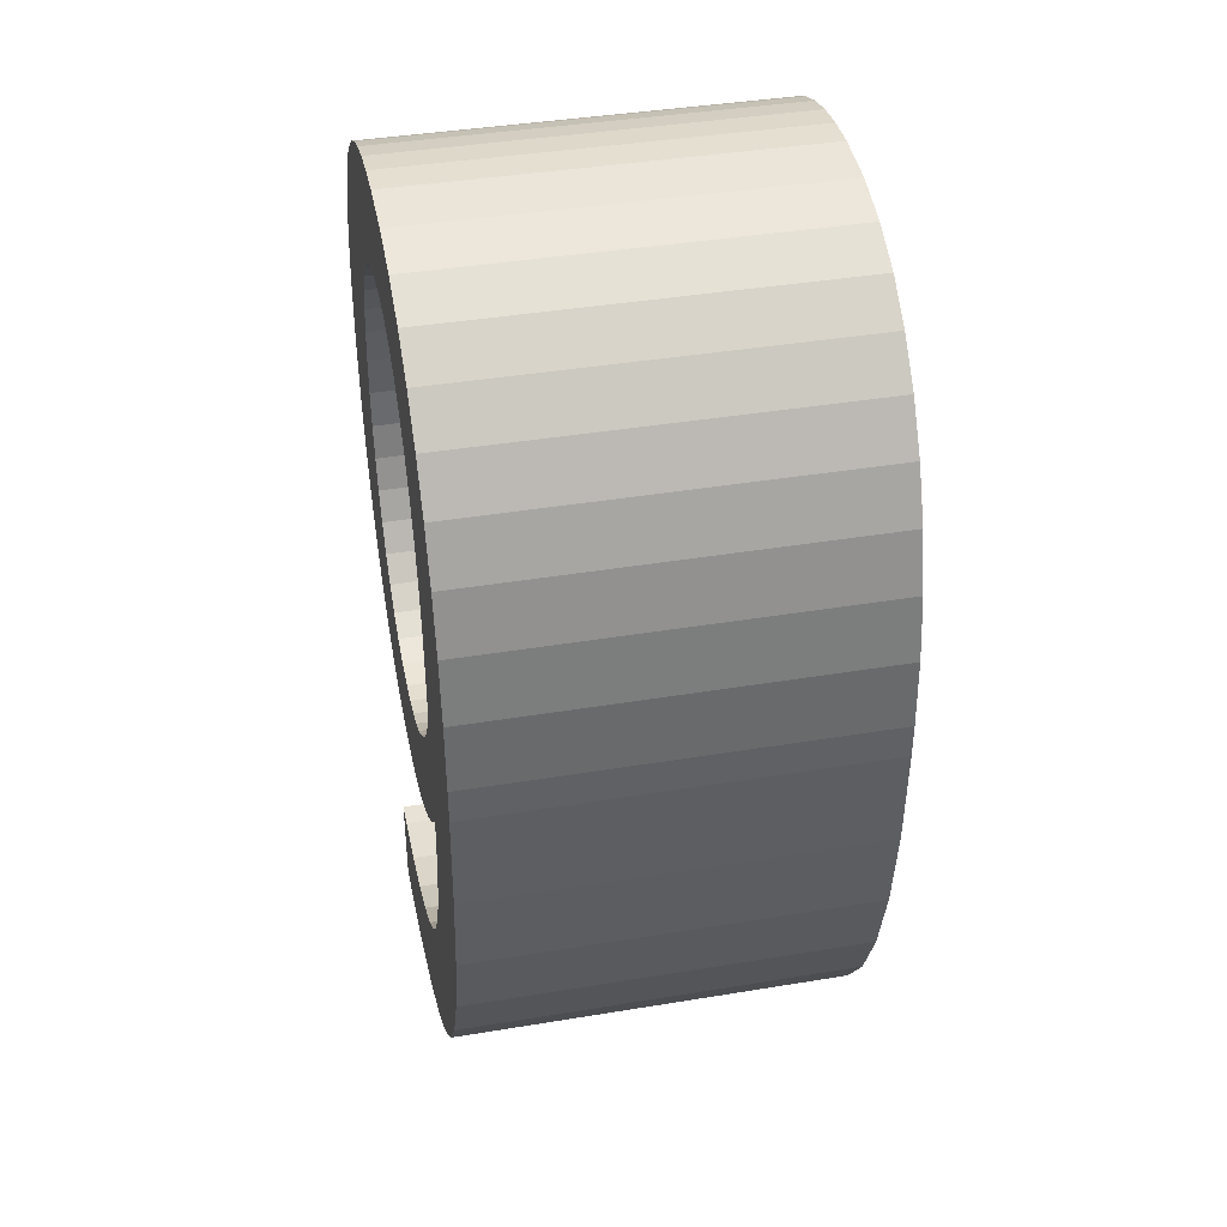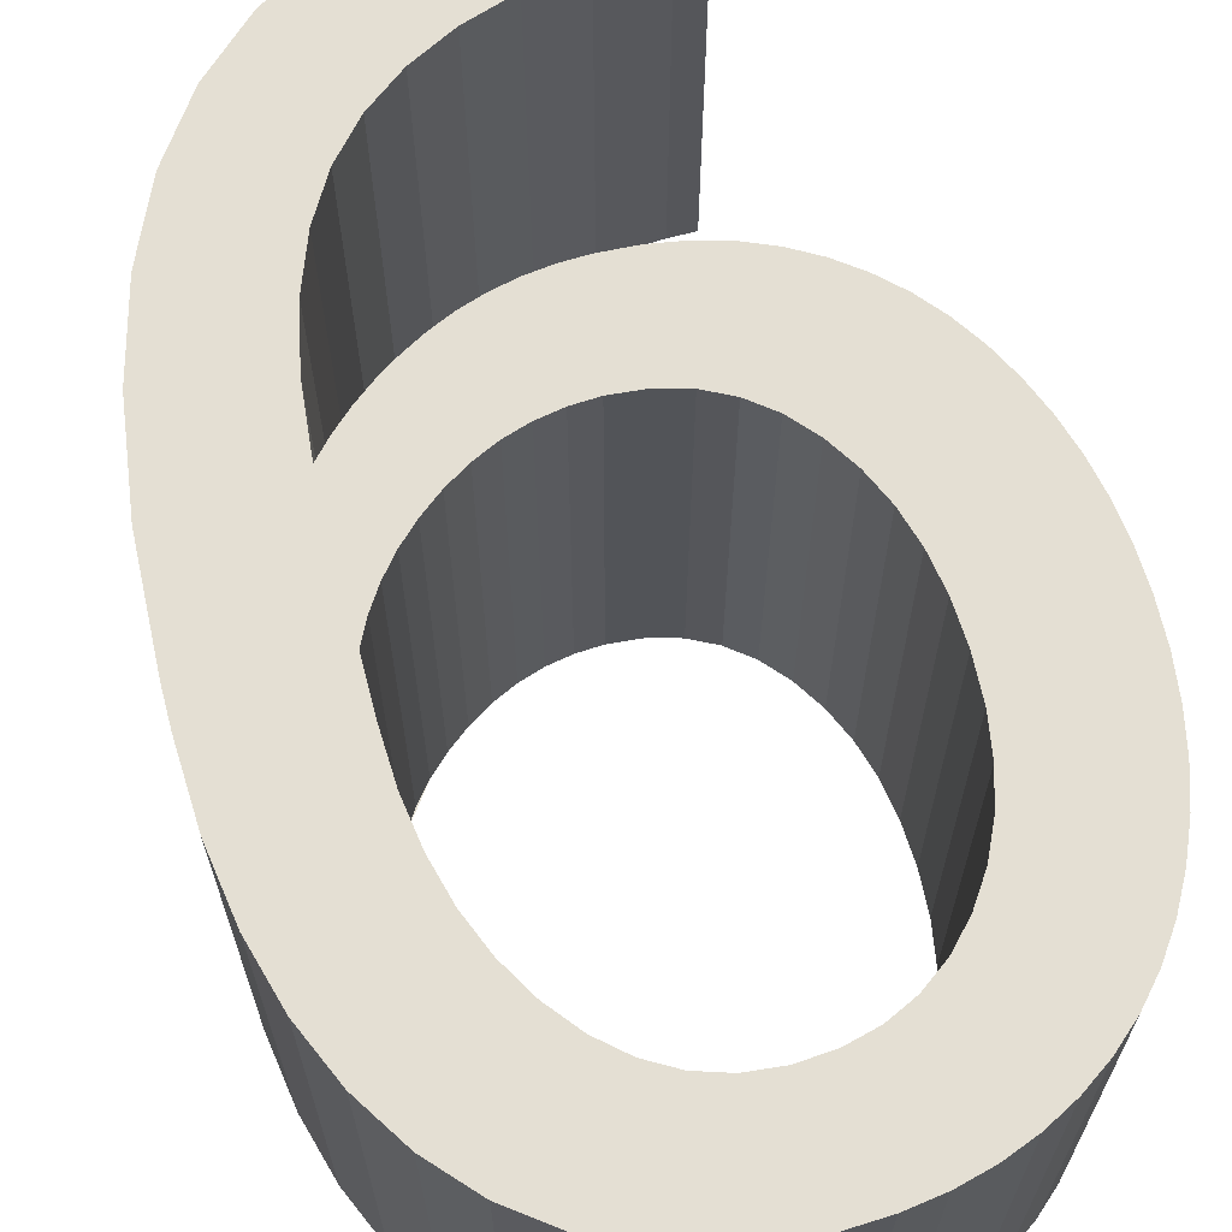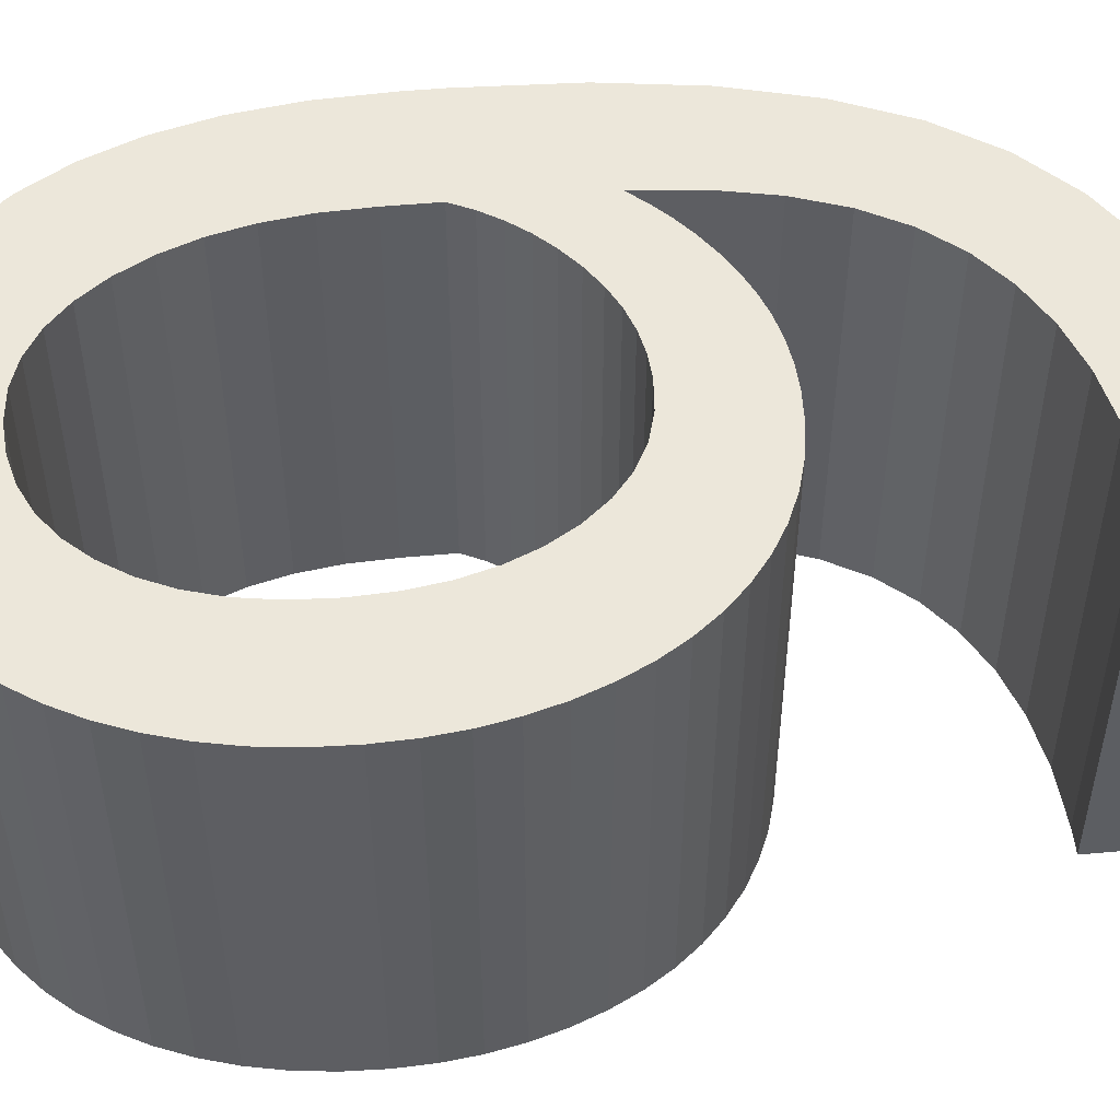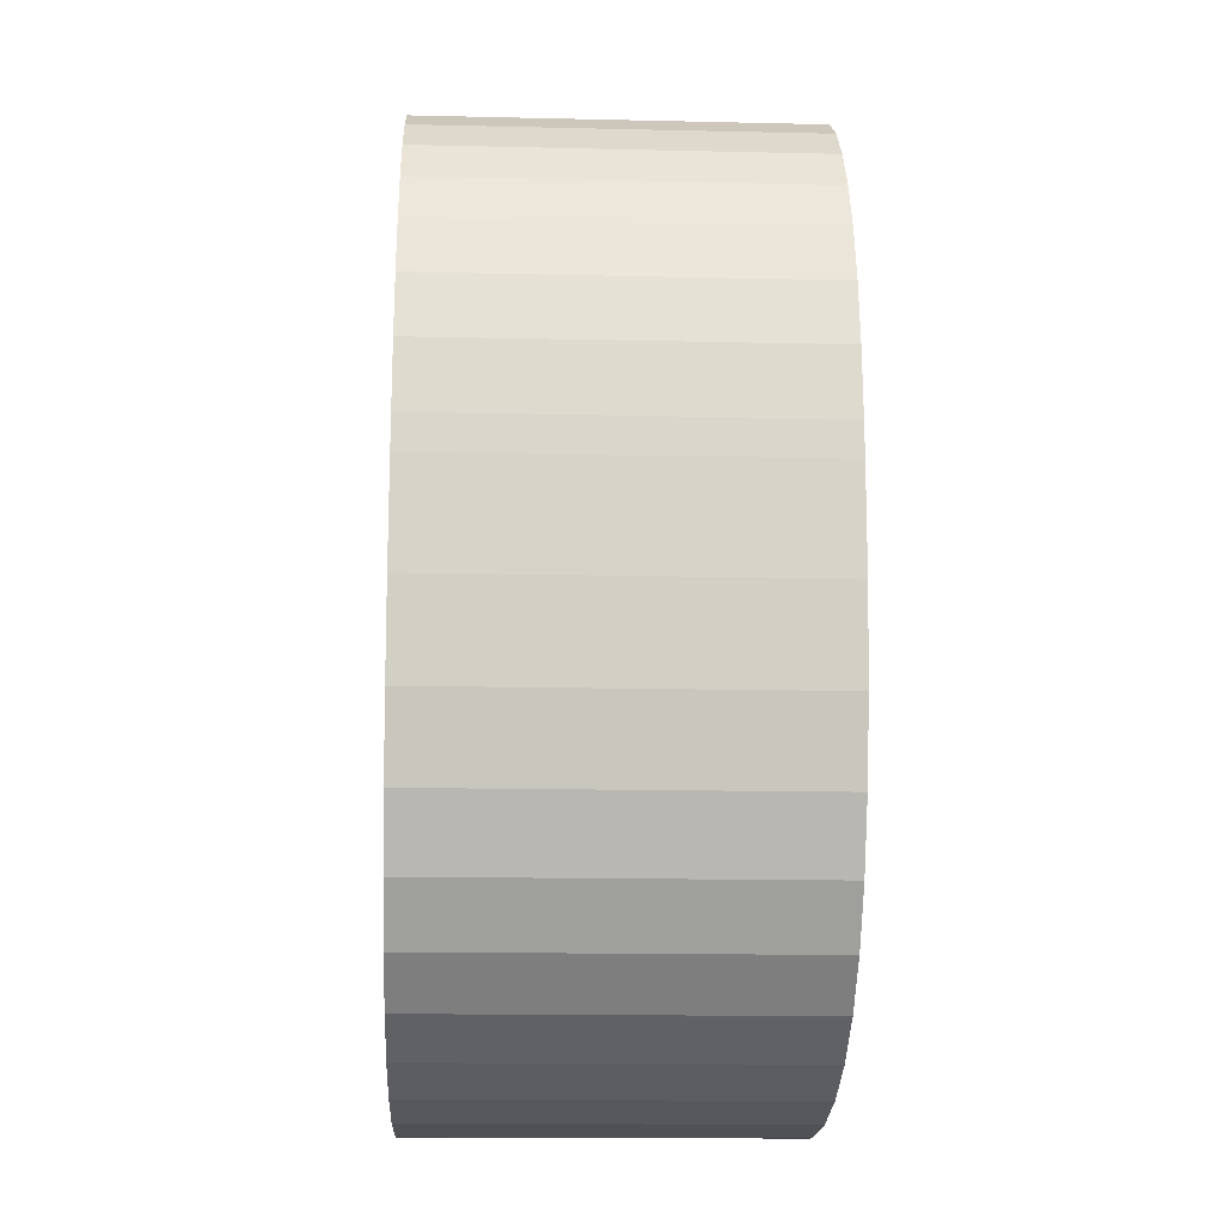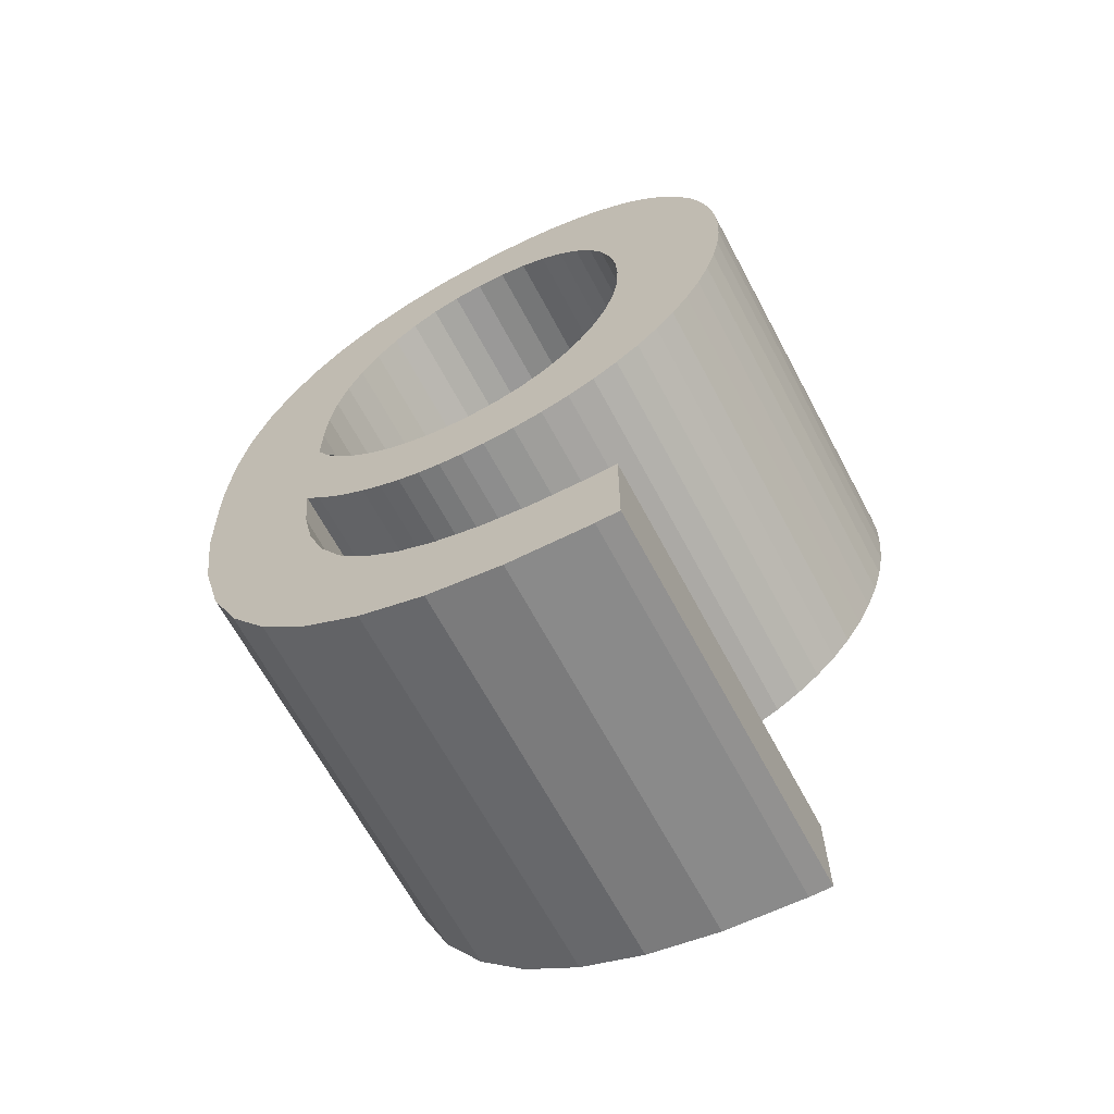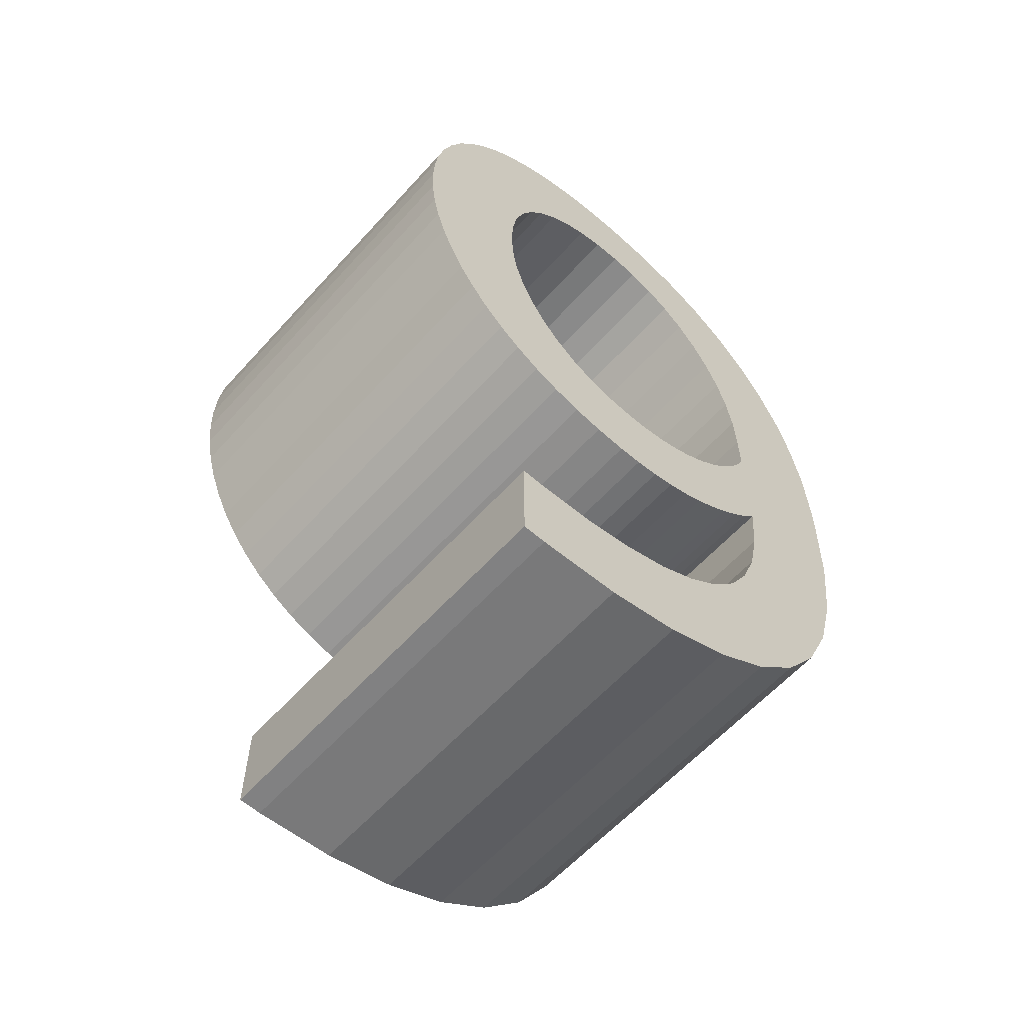
<metadata>
{"format":"obj","ext":"obj","renderer":"f3d","projection":"perspective","resolution":1024,"background":"white","views":[{"elev":40.3,"azim":78.5,"up":"+Y"},{"elev":66.7,"azim":165.3,"up":"+Z"},{"elev":50.8,"azim":-95.7,"up":"+Z"},{"elev":-15.6,"azim":87.3,"up":"+Y"},{"elev":-66.1,"azim":-151.9,"up":"+Y"},{"elev":-60.4,"azim":-41.9,"up":"+Y"}]}
</metadata>
<code>
o 000_3D_Text_-_9
g 3D_Text_-_9
v -6.668 22.57 0
v -11.13 22.43 0
v -11.18 23.73 0
v -6.738 23.98 0
v -6.177 -0.024 -0
v -6.177 3.784 0
v -5.225 3.784 0
v -5.298 -0.024 -0
v -10.38 18.79 0
v -10.73 19.95 0
v -6.459 21.27 0
v -6.11 20.07 0
v -8.774 15.66 0
v -9.397 16.61 0
v -5.621 18.98 0
v -4.993 17.98 0
v 5.971 27 0
v 10.09 28.48 0
v 10.7 26.33 0
v 6.356 25.55 0
v -2.249 11.95 0
v -3.384 12.13 0
v -2.472 16 0
v -1.442 15.72 0
v -4.952 35.07 0
v -3.856 35.49 0
v -2.342 31.91 0
v -3.299 31.45 0
v 2.458 12.55 0
v 1.626 12.26 0
v 0.577 15.68 0
v 1.443 15.85 0
v -7.792 33.1 0
v -6.932 33.86 0
v -4.162 30.82 0
v -4.932 29.99 0
v -7.28 14.06 0
v -8.069 14.81 0
v -4.247 17.13 0
v 5.43 28.31 0
v 9.236 30.4 0
v 4.744 13.84 0
v 4.023 13.35 0
v 2.28 16.13 0
v 3.089 16.52 0
v 0.765 12.05 0
v -0.128 11.93 0
v -0.317 15.62 0
v -0.146 32.27 0
v -0.171 36.03 0
v 1.849 35.88 0
v 0.995 32.16 0
v 8.142 32.09 0
v 4.736 29.49 0
v 3.924 30.49 0
v 6.837 33.51 0
v -9.24 31.24 0
v -8.561 32.22 0
v -5.582 29.02 0
v -10.96 26.47 0
v -10.69 27.75 0
v -6.449 26.73 0
v -6.666 25.41 0
v -1.291 32.18 0
v -1.466 35.97 0
v -10.31 28.98 0
v -6.088 27.93 0
v -5.464 12.86 0
v -6.409 13.4 0
v -3.407 16.47 0
v 3.029 31.27 0
v 5.353 34.62 0
v 3.87 17.02 0
v 4.595 17.6 0
v 6.641 15.62 0
v 6.053 14.98 0
v 3.259 12.91 0
v -3.092 3.932 0
v -2.154 0.211 0
v -9.827 30.15 0
v -4.456 12.44 0
v 5.42 14.38 0
v 11.06 23.95 0
v 6.588 23.98 0
v -9.936 17.66 0
v 2.053 31.83 0
v 3.691 35.4 0
v -5.981 34.52 0
v -10.98 21.17 0
v -11.13 25.13 0
v 9.705 9.586 0
v 5.988 11.27 0
v 6.424 13.31 0
v 10.53 12.62 0
v -1.05 11.89 0
v -2.694 35.79 0
v 6.665 22.27 0
v 11.18 21.34 0
v 11.18 20.02 0
v 6.665 20.46 0
v 8.557 7.004 0
v 5.334 9.483 0
v -1.166 4.298 0
v 0.655 0.818 0
v 7.08 4.871 0
v 4.461 7.961 0
v 5.273 3.148 0
v 3.369 6.702 0
v 0.553 4.882 0
v 3.131 1.797 0
v 2.064 5.683 0
v 11.02 16.09 0
v 6.272 19.66 0
v 5.237 18.23 0
v 5.796 18.92 0
v -11.13 22.43 15
v -6.668 22.57 15
v -6.738 23.98 15
v -11.18 23.73 15
v -6.177 3.784 15
v -6.177 -0.024 15
v -5.298 -0.024 15
v -5.225 3.784 15
v -10.73 19.95 15
v -10.38 18.79 15
v -6.11 20.07 15
v -6.459 21.27 15
v -9.397 16.61 15
v -8.774 15.66 15
v -4.993 17.98 15
v -5.621 18.98 15
v 10.09 28.48 15
v 5.971 27 15
v 6.356 25.55 15
v 10.7 26.33 15
v -3.384 12.13 15
v -2.249 11.95 15
v -1.442 15.72 15
v -2.472 16 15
v -3.856 35.49 15
v -4.952 35.07 15
v -3.299 31.45 15
v -2.342 31.91 15
v 1.626 12.26 15
v 2.458 12.55 15
v 1.443 15.85 15
v 0.577 15.68 15
v -6.932 33.86 15
v -7.792 33.1 15
v -4.932 29.99 15
v -4.162 30.82 15
v -8.069 14.81 15
v -7.28 14.06 15
v -4.247 17.13 15
v 9.236 30.4 15
v 5.43 28.31 15
v 4.023 13.35 15
v 4.744 13.84 15
v 3.089 16.52 15
v 2.28 16.13 15
v -0.128 11.93 15
v 0.765 12.05 15
v -0.317 15.62 15
v -0.171 36.03 15
v -0.146 32.27 15
v 0.995 32.16 15
v 1.849 35.88 15
v 4.736 29.49 15
v 8.142 32.09 15
v 6.837 33.51 15
v 3.924 30.49 15
v -8.561 32.22 15
v -9.24 31.24 15
v -5.582 29.02 15
v -10.69 27.75 15
v -10.96 26.47 15
v -6.666 25.41 15
v -6.449 26.73 15
v -1.466 35.97 15
v -1.291 32.18 15
v -10.31 28.98 15
v -6.088 27.93 15
v -6.409 13.4 15
v -5.464 12.86 15
v -3.407 16.47 15
v 5.353 34.62 15
v 3.029 31.27 15
v 4.595 17.6 15
v 3.87 17.02 15
v 6.053 14.98 15
v 6.641 15.62 15
v 3.259 12.91 15
v -2.154 0.211 15
v -3.092 3.932 15
v -9.827 30.15 15
v -4.456 12.44 15
v 5.42 14.38 15
v 6.588 23.98 15
v 11.06 23.95 15
v -9.936 17.66 15
v 3.691 35.4 15
v 2.053 31.83 15
v -5.981 34.52 15
v -10.98 21.17 15
v -11.13 25.13 15
v 5.988 11.27 15
v 9.705 9.586 15
v 10.53 12.62 15
v 6.424 13.31 15
v -1.05 11.89 15
v -2.694 35.79 15
v 11.18 21.34 15
v 6.665 22.27 15
v 6.665 20.46 15
v 11.18 20.02 15
v 5.334 9.483 15
v 8.557 7.004 15
v 0.655 0.818 15
v -1.166 4.298 15
v 4.461 7.961 15
v 7.08 4.871 15
v 3.369 6.702 15
v 5.273 3.148 15
v 3.131 1.797 15
v 0.553 4.882 15
v 2.064 5.683 15
v 11.02 16.09 15
v 6.272 19.66 15
v 5.237 18.23 15
v 5.796 18.92 15
f 2 3 4 1
f 6 7 8 5
f 10 11 12 9
f 14 15 16 13
f 18 19 20 17
f 22 23 24 21
f 26 27 28 25
f 30 31 32 29
f 34 35 36 33
f 38 16 39 37
f 17 40 41 18
f 43 44 45 42
f 47 48 31 46
f 50 51 52 49
f 54 55 56 53
f 40 54 53 41
f 58 36 59 57
f 61 62 63 60
f 65 50 49 64
f 66 67 62 61
f 69 39 70 68
f 72 56 55 71
f 74 75 76 73
f 29 32 44 77
f 79 8 7 78
f 57 59 67 80
f 68 70 23 81
f 42 45 73 82
f 19 83 84 20
f 9 12 15 85
f 87 72 71 86
f 51 87 86 52
f 88 28 35 34
f 2 1 11 89
f 90 63 4 3
f 92 93 94 91
f 95 24 48 47
f 64 27 26 96
f 98 99 100 97
f 83 98 97 84
f 102 92 91 101
f 104 79 78 103
f 106 102 101 105
f 108 106 105 107
f 110 104 103 109
f 111 108 107 110
f 112 75 113 99
f 112 94 93 75
f 114 115 113 75
f 117 118 119 116
f 121 122 123 120
f 125 126 127 124
f 129 130 131 128
f 133 134 135 132
f 137 138 139 136
f 141 142 143 140
f 145 146 147 144
f 149 150 151 148
f 153 154 130 152
f 132 155 156 133
f 158 159 160 157
f 162 147 163 161
f 165 166 167 164
f 169 170 171 168
f 155 169 168 156
f 173 174 150 172
f 176 177 178 175
f 180 165 164 179
f 175 178 182 181
f 184 185 154 183
f 187 171 170 186
f 189 190 191 188
f 192 160 146 145
f 194 123 122 193
f 195 182 174 173
f 196 139 185 184
f 197 189 159 158
f 134 198 199 135
f 200 131 126 125
f 202 187 186 201
f 166 202 201 167
f 148 151 142 203
f 204 127 117 116
f 119 118 177 205
f 207 208 209 206
f 161 163 138 210
f 211 140 143 180
f 213 214 215 212
f 198 213 212 199
f 217 207 206 216
f 219 194 193 218
f 221 217 216 220
f 223 221 220 222
f 225 219 218 224
f 224 223 222 226
f 215 228 191 227
f 191 209 208 227
f 191 228 230 229
f 211 179 65 96
f 203 141 25 88
f 172 149 33 58
f 181 195 80 66
f 205 176 60 90
f 124 204 89 10
f 128 200 85 14
f 152 129 13 38
f 183 153 37 69
f 136 196 81 22
f 210 137 21 95
f 144 162 46 30
f 157 192 77 43
f 190 197 82 76
f 228 214 100 113
f 225 226 111 109
f 116 119 3 2
f 118 117 1 4
f 120 123 7 6
f 121 120 6 5
f 122 121 5 8
f 125 124 10 9
f 127 126 12 11
f 129 128 14 13
f 131 130 16 15
f 132 135 19 18
f 134 133 17 20
f 137 136 22 21
f 139 138 24 23
f 141 140 26 25
f 143 142 28 27
f 145 144 30 29
f 147 146 32 31
f 149 148 34 33
f 151 150 36 35
f 153 152 38 37
f 130 154 39 16
f 133 156 40 17
f 155 132 18 41
f 158 157 43 42
f 160 159 45 44
f 162 161 47 46
f 163 147 31 48
f 164 167 51 50
f 166 165 49 52
f 168 171 55 54
f 170 169 53 56
f 156 168 54 40
f 169 155 41 53
f 173 172 58 57
f 150 174 59 36
f 176 175 61 60
f 178 177 63 62
f 179 164 50 65
f 165 180 64 49
f 175 181 66 61
f 182 178 62 67
f 184 183 69 68
f 154 185 70 39
f 186 170 56 72
f 171 187 71 55
f 189 188 74 73
f 191 190 76 75
f 192 145 29 77
f 146 160 44 32
f 193 122 8 79
f 123 194 78 7
f 195 173 57 80
f 174 182 67 59
f 196 184 68 81
f 185 139 23 70
f 197 158 42 82
f 159 189 73 45
f 135 199 83 19
f 198 134 20 84
f 200 125 9 85
f 126 131 15 12
f 201 186 72 87
f 187 202 86 71
f 167 201 87 51
f 202 166 52 86
f 148 203 88 34
f 142 151 35 28
f 204 116 2 89
f 117 127 11 1
f 119 205 90 3
f 177 118 4 63
f 206 209 93 92
f 208 207 91 94
f 161 210 95 47
f 138 163 48 24
f 180 143 27 64
f 140 211 96 26
f 212 215 99 98
f 214 213 97 100
f 199 212 98 83
f 213 198 84 97
f 216 206 92 102
f 207 217 101 91
f 218 193 79 104
f 194 219 103 78
f 220 216 102 106
f 217 221 105 101
f 222 220 106 108
f 221 223 107 105
f 224 218 104 110
f 219 225 109 103
f 226 222 108 111
f 223 224 110 107
f 188 229 114 74
f 215 227 112 99
f 227 208 94 112
f 209 191 75 93
f 229 230 115 114
f 230 228 113 115
f 96 65 64
f 88 25 28
f 58 33 36
f 66 80 67
f 60 63 90
f 10 89 11
f 85 15 14
f 13 16 38
f 37 39 69
f 81 23 22
f 21 24 95
f 31 30 46
f 44 43 77
f 82 73 76
f 100 99 113
f 109 111 110
f 74 114 75
f 180 179 211
f 142 141 203
f 150 149 172
f 182 195 181
f 205 177 176
f 127 204 124
f 128 131 200
f 152 130 129
f 183 154 153
f 136 139 196
f 210 138 137
f 162 144 147
f 192 157 160
f 190 189 197
f 228 215 214
f 224 226 225
f 191 229 188

</code>
